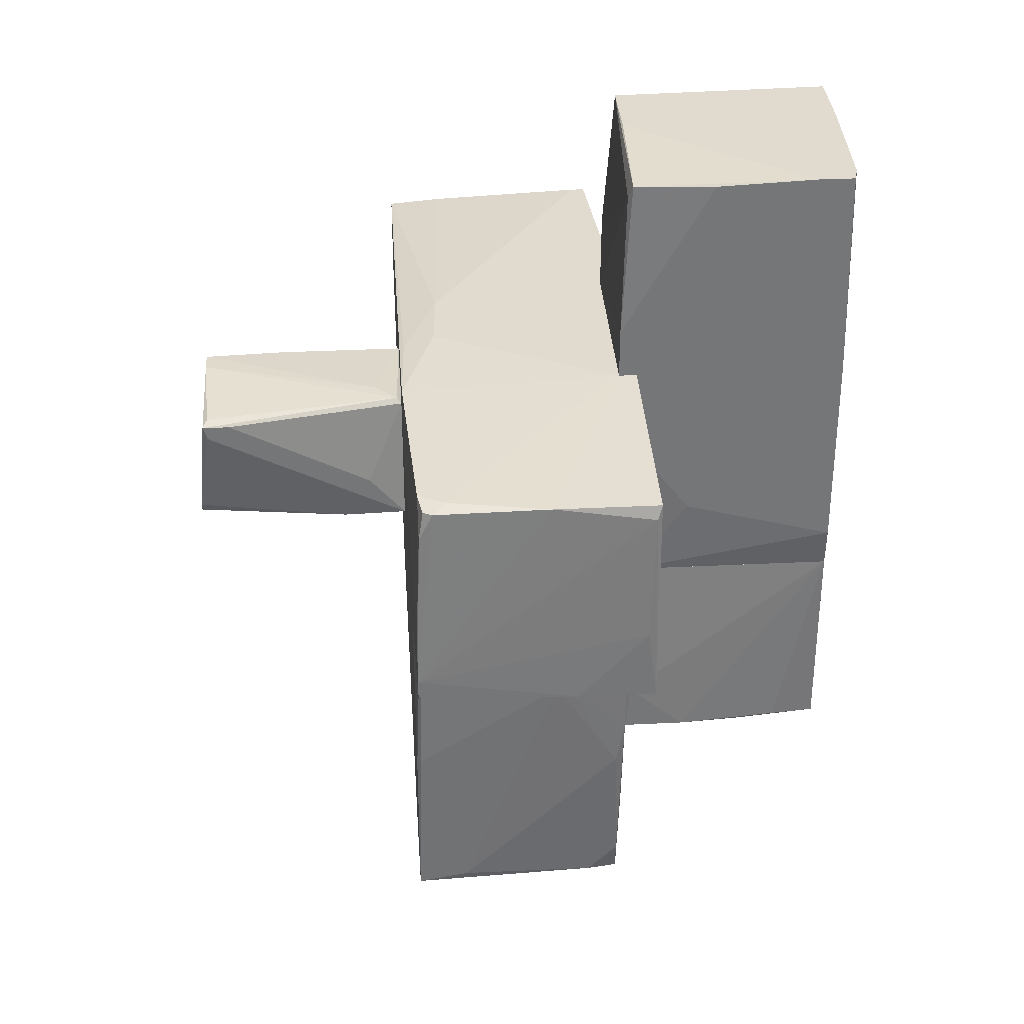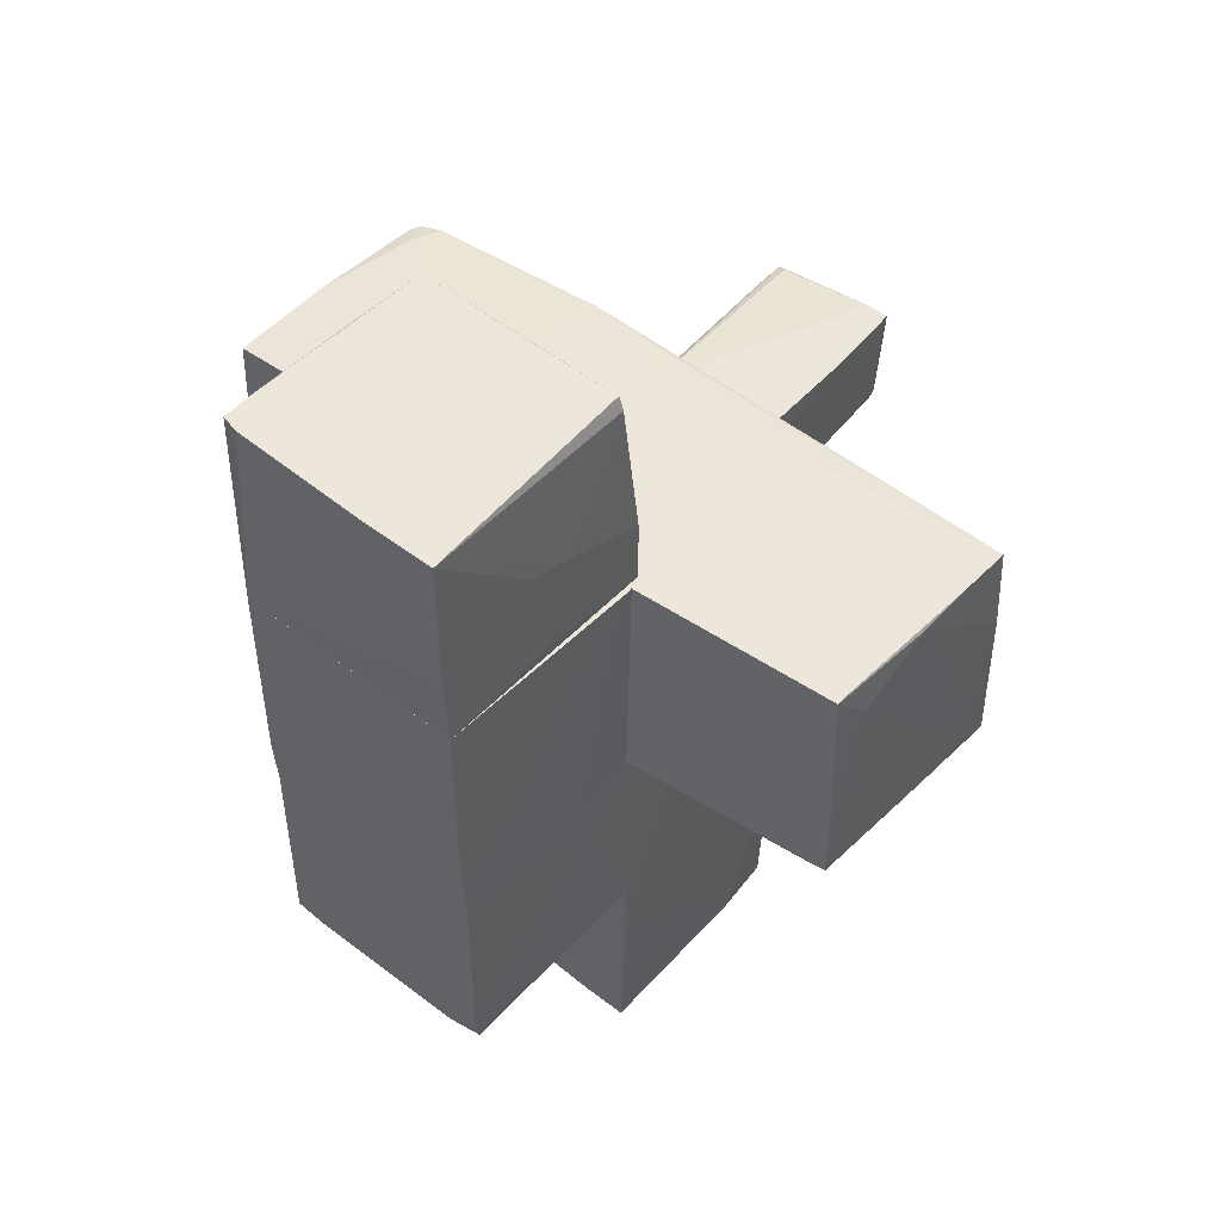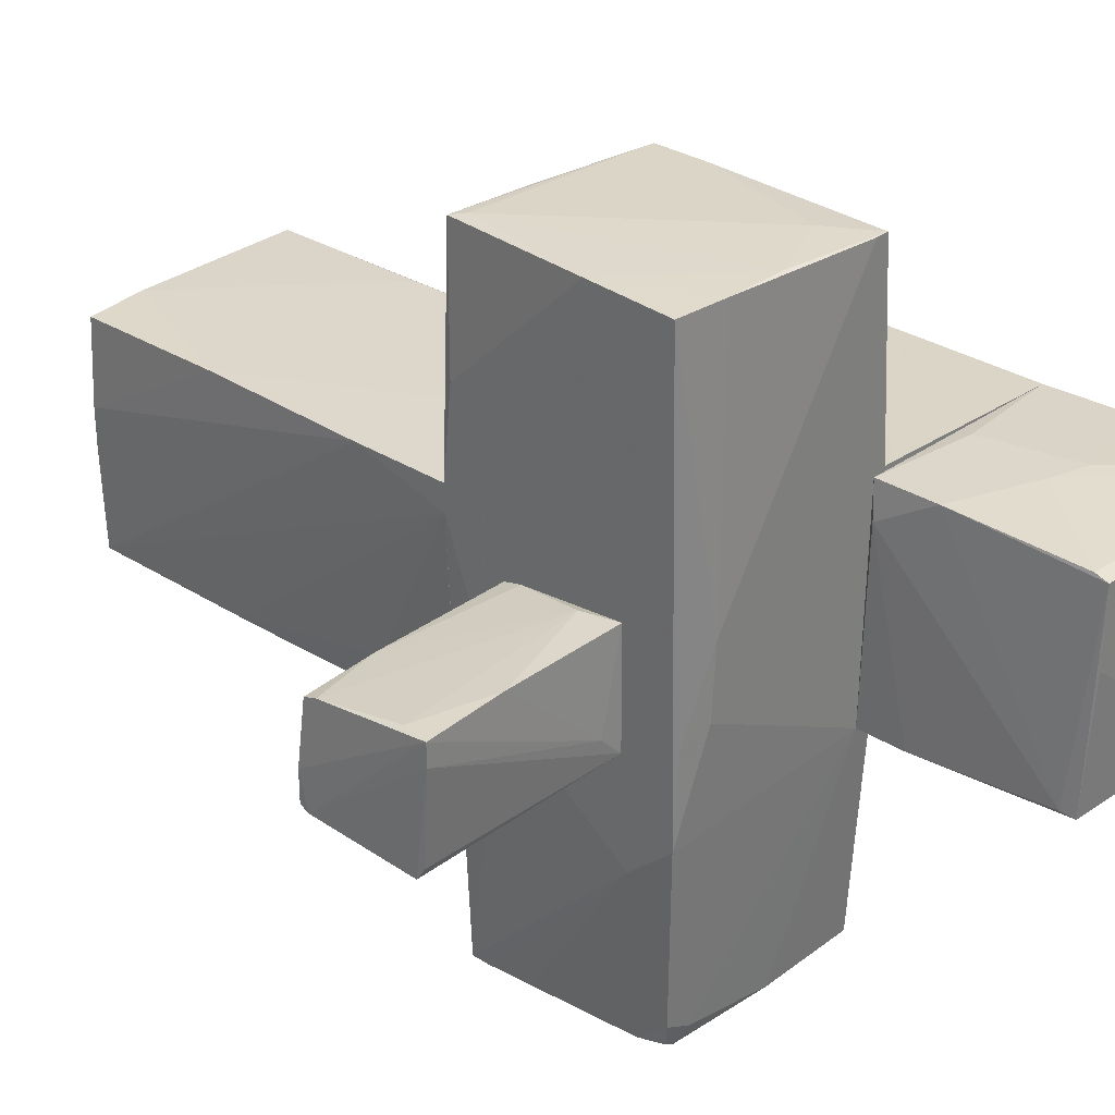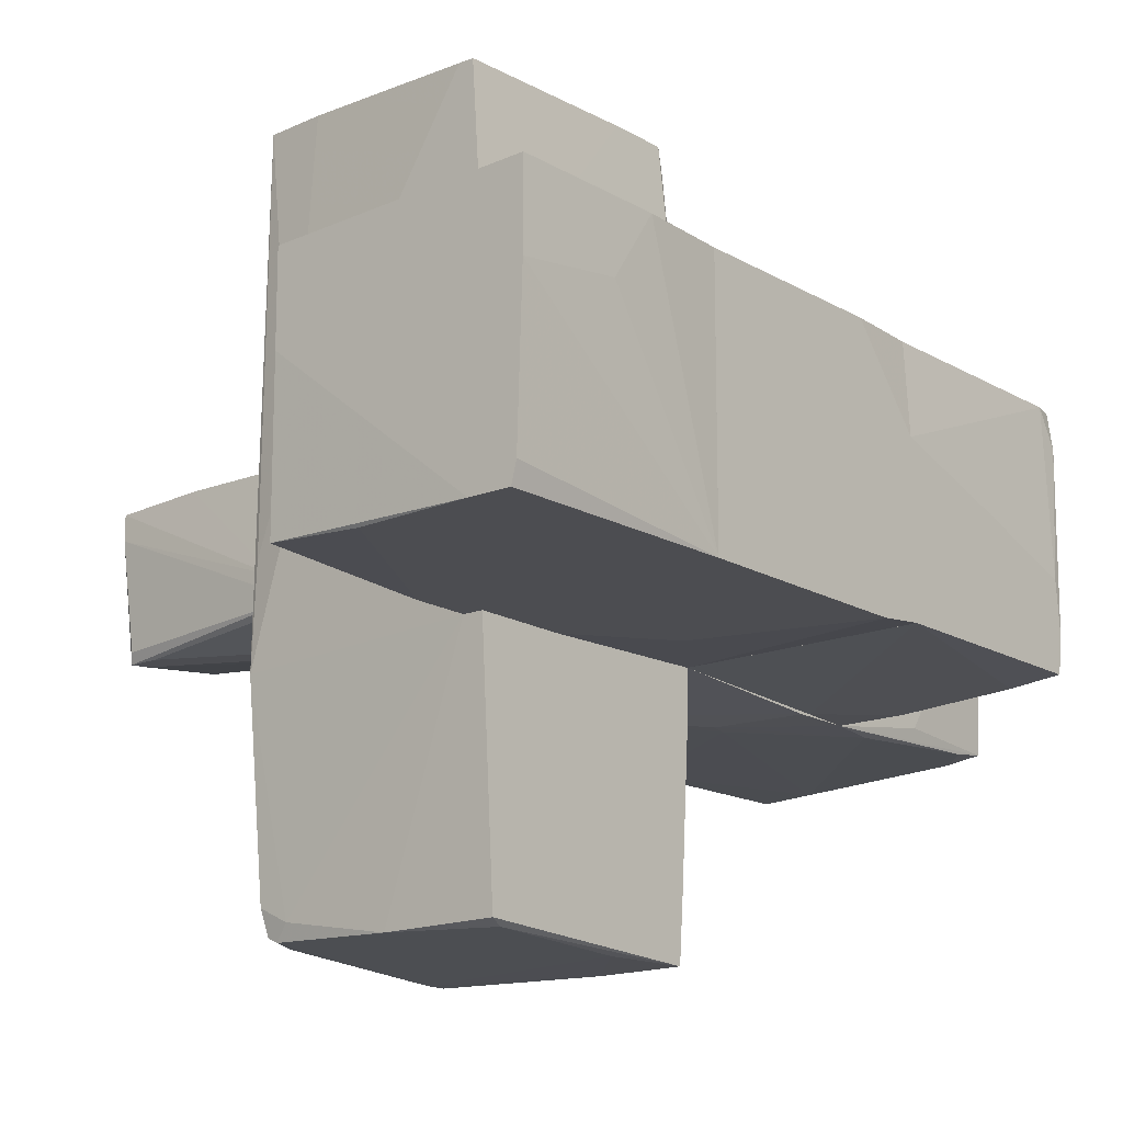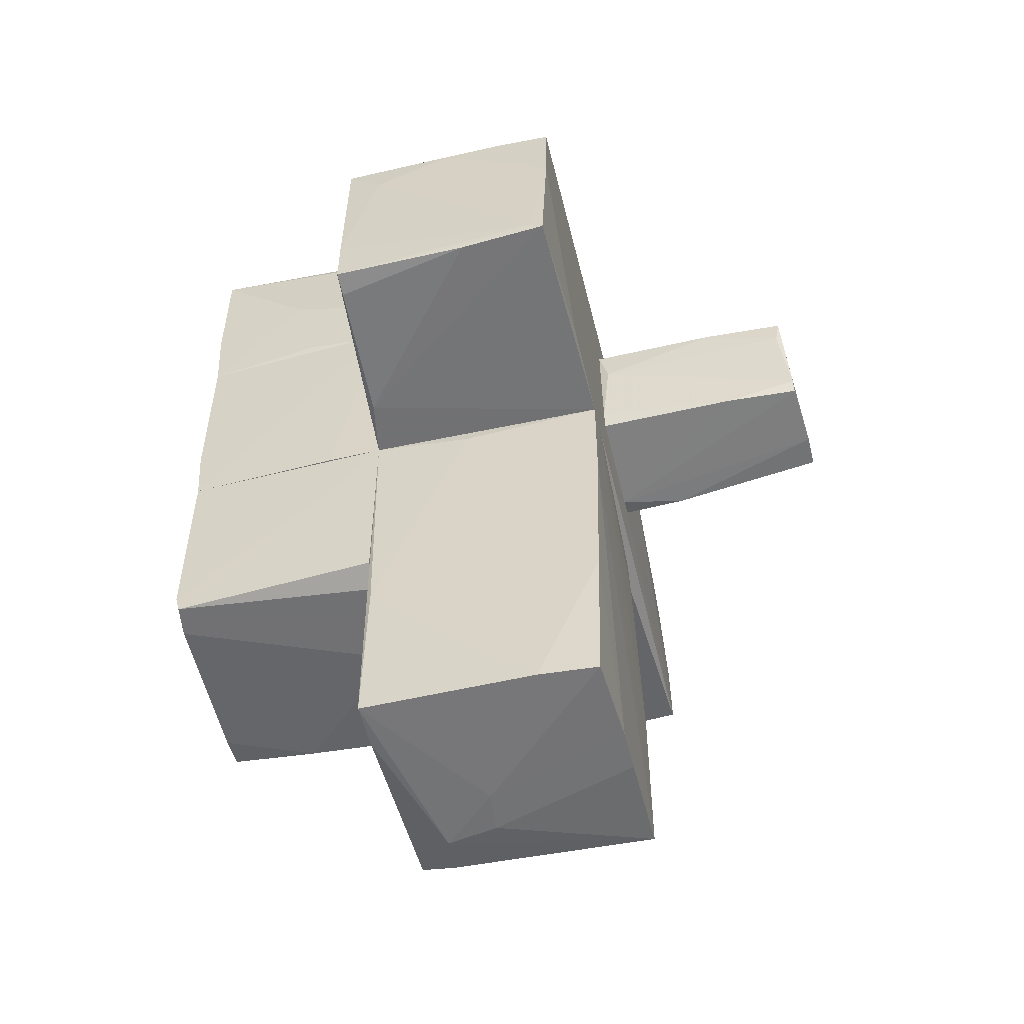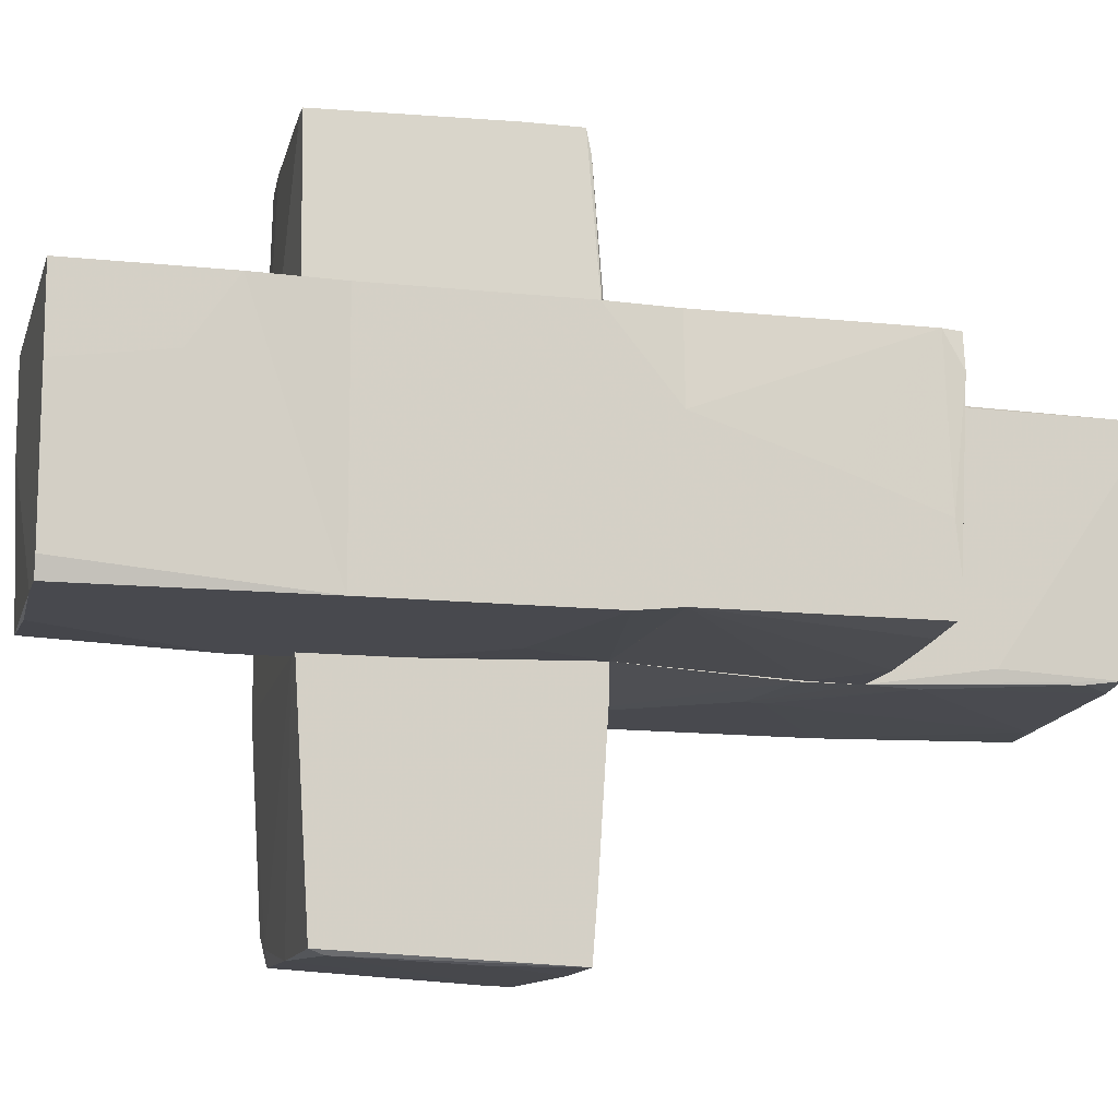
<metadata>
{"format":"obj","ext":"obj","renderer":"f3d","projection":"perspective","resolution":1024,"background":"white","views":[{"elev":33.5,"azim":176.1,"up":"+Y"},{"elev":50.3,"azim":-49.8,"up":"+Y"},{"elev":30.5,"azim":132.7,"up":"+Z"},{"elev":-16.1,"azim":-140.5,"up":"+Z"},{"elev":-55.3,"azim":13.7,"up":"+Y"},{"elev":-12.6,"azim":-104.3,"up":"+Z"}]}
</metadata>
<code>
o convex_0
v -2.44 -1.431 0.01827
v -0.5865 -2.379 0.01827
v -0.504 -2.379 0.01827
v -0.504 -2.297 -1.053
v -0.504 -0.4014 1.09
v -2.44 -0.4014 -0.9704
v -0.504 -0.4014 -0.9704
v -2.358 -2.379 1.048
v -2.399 -0.4014 1.048
v -2.44 -2.256 -0.9704
v -0.504 -2.297 1.09
v -2.399 -2.379 0.7597
v -1.658 -2.297 -1.012
v -0.504 -2.379 0.8423
v -0.5453 -1.844 -1.053
v -0.9986 -0.9783 1.09
v -1.081 -2.297 -1.053
v -2.44 -0.4014 0.3478
v -2.399 -2.214 1.048
v -2.44 -2.297 -0.6821
v -2.028 -2.256 -1.012
v -2.44 -2.256 -0.2699
f 20 12 22
f 3 2 4
f 3 4 5
f 6 5 7
f 5 4 7
f 2 3 8
f 5 6 9
f 1 6 10
f 3 5 11
f 2 8 12
f 2 12 13
f 8 3 14
f 3 11 14
f 11 8 14
f 6 7 15
f 7 4 15
f 5 9 16
f 11 5 16
f 8 11 16
f 4 2 17
f 2 13 17
f 6 15 17
f 15 4 17
f 6 1 18
f 9 6 18
f 12 8 19
f 16 9 19
f 8 16 19
f 18 1 19
f 9 18 19
f 1 10 20
f 10 13 20
f 13 12 20
f 10 6 21
f 13 10 21
f 6 17 21
f 17 13 21
f 19 1 22
f 12 19 22
f 1 20 22
o convex_1
v 0.4026 -0.525 1.09
v -0.504 -4.357 0.636
v -0.1331 -4.398 -0.5996
v 1.597 -4.357 1.007
v 1.556 -0.4014 -1.094
v -0.504 -0.4014 -0.9705
v 1.639 -4.315 -1.053
v 1.68 -0.4014 1.048
v -0.504 -0.4014 1.089
v -0.4628 -4.027 -0.9705
v -0.504 -4.357 1.048
v -0.504 -2.297 -1.053
v 1.639 -2.915 1.048
v 1.639 -1.144 -0.7232
v -0.4628 -4.316 -0.9293
v 0.1555 -1.597 -1.094
v -0.4628 -2.832 1.089
v 1.639 -4.357 0.2241
v 1.062 -4.357 1.048
v 1.597 -2.626 -1.094
v 1.144 -4.233 -1.053
v 0.9791 -0.4014 -1.094
v 1.68 -1.308 1.048
v -0.4215 -2.75 -1.053
v 1.639 -2.709 -1.053
v 0.3616 -4.398 -0.1464
v 1.68 -0.4014 0.801
v -0.504 -3.326 -0.8882
v 1.597 -0.4014 -0.888
v 0.3203 -4.398 -0.5171
v -0.504 -1.802 -1.053
v 1.639 -4.357 -0.1464
v -0.1744 -4.316 -0.9705
v 0.1967 -1.761 -1.094
f 43 46 56
f 27 28 30
f 28 24 31
f 23 30 31
f 30 28 31
f 24 25 33
f 31 24 33
f 24 28 34
f 25 24 37
f 34 32 37
f 23 31 39
f 31 33 39
f 35 23 39
f 35 26 40
f 26 35 41
f 39 33 41
f 35 39 41
f 42 29 43
f 28 27 44
f 27 42 44
f 30 23 45
f 23 35 45
f 35 40 45
f 32 34 46
f 34 38 46
f 42 27 47
f 29 42 47
f 33 25 48
f 40 26 48
f 26 41 48
f 41 33 48
f 27 30 49
f 30 45 49
f 45 29 49
f 29 47 49
f 47 36 49
f 24 34 50
f 37 24 50
f 34 37 50
f 47 27 51
f 36 47 51
f 27 49 51
f 49 36 51
f 25 29 52
f 48 25 52
f 34 28 53
f 38 34 53
f 28 44 53
f 44 38 53
f 29 45 54
f 45 40 54
f 40 48 54
f 52 29 54
f 48 52 54
f 29 25 55
f 25 37 55
f 37 32 55
f 43 29 55
f 32 46 55
f 46 43 55
f 42 43 56
f 38 44 56
f 44 42 56
f 46 38 56
o convex_2
v -1.205 2.73 1.09
v -2.44 1.824 -1.012
v -2.44 1.824 1.048
v -2.482 3.76 0.389
v -0.3394 1.824 -1.012
v -0.4216 3.719 -0.9705
v -0.3805 1.824 1.09
v -0.4629 3.76 0.966
v -2.399 3.76 -1.012
v -2.482 3.76 1.048
v -0.3805 3.595 -0.9294
v -0.3394 1.865 0.7599
v -2.482 2.525 1.048
v -0.4629 3.636 1.007
v -1.163 3.719 -1.012
v -2.44 3.76 -0.8469
v -0.3805 2.401 1.09
v -0.4629 3.76 0.2654
v -0.3394 2.277 -1.012
v -1.37 1.948 1.09
v -1.575 2.854 1.09
v -2.07 3.76 -1.012
v -2.482 2.895 0.5126
f 69 60 79
f 59 58 61
f 59 61 63
f 61 58 65
f 60 64 65
f 64 60 66
f 62 64 67
f 63 61 68
f 58 59 69
f 66 60 69
f 66 57 70
f 64 66 70
f 61 65 71
f 58 60 72
f 65 58 72
f 60 65 72
f 57 63 73
f 67 64 73
f 68 67 73
f 63 68 73
f 70 57 73
f 64 70 73
f 64 62 74
f 65 64 74
f 62 67 75
f 67 68 75
f 68 61 75
f 61 71 75
f 71 62 75
f 63 57 76
f 59 63 76
f 57 66 77
f 69 59 77
f 66 69 77
f 76 57 77
f 59 76 77
f 62 71 78
f 71 65 78
f 74 62 78
f 65 74 78
f 60 58 79
f 58 69 79
o convex_3
v 1.68 0.1344 -0.5998
v 1.927 1.329 -0.2288
v 2.833 1.288 0.5952
v 3.575 1.164 -0.5998
v 3.617 0.1756 0.4302
v 1.68 0.1756 0.4715
v 3.658 0.1344 -0.4348
v 1.68 1.288 0.5952
v 3.575 1.288 0.5539
v 1.68 1.288 -0.4761
v 2.257 0.09312 -0.5585
v 1.762 0.9584 0.5952
v 3.617 0.2992 0.4715
v 3.534 1.206 -0.5172
v 3.658 0.2168 -0.4761
v 1.68 0.09312 -0.4348
v 2.01 0.5054 -0.5998
v 1.721 1.329 -0.4348
v 3.575 1.288 0.3479
v 3.658 0.1344 -0.1463
v 2.957 0.1756 0.4715
v 3.534 1.041 -0.5998
v 3.328 1.164 -0.5998
v 3.534 1.041 0.5539
v 1.68 0.3404 0.5127
f 100 91 104
f 82 81 87
f 80 85 87
f 81 82 88
f 80 87 89
f 82 87 91
f 86 90 94
f 85 80 95
f 80 90 95
f 83 80 96
f 80 89 96
f 87 81 97
f 89 87 97
f 93 83 97
f 93 97 98
f 81 88 98
f 83 93 98
f 94 83 98
f 88 94 98
f 97 81 98
f 90 86 99
f 92 84 99
f 88 92 99
f 94 88 99
f 86 94 99
f 84 95 99
f 95 90 99
f 84 92 100
f 92 91 100
f 95 84 100
f 85 95 100
f 80 83 101
f 90 80 101
f 83 94 101
f 94 90 101
f 83 96 102
f 96 89 102
f 97 83 102
f 89 97 102
f 88 82 103
f 82 91 103
f 92 88 103
f 91 92 103
f 87 85 104
f 91 87 104
f 85 100 104
o convex_4
v -2.441 -0.4014 -0.9703
v -0.5043 1.824 1.131
v -0.5866 1.824 1.131
v -2.441 1.824 -1.012
v -0.5043 1.041 -1.012
v -2.399 -0.4014 1.048
v -0.5043 -0.4014 1.09
v -2.441 1.824 1.048
v -0.5043 -0.4014 -0.9703
v -0.5043 1.824 -1.012
v -2.441 -0.03043 -1.012
v -2.441 0.1756 1.048
v -0.9985 -0.4014 1.09
v -1.04 0.3405 -1.012
v -2.441 -0.4014 0.3477
f 116 105 119
f 107 106 108
f 110 105 111
f 106 107 111
f 109 106 111
f 107 108 112
f 108 105 112
f 111 105 113
f 109 111 113
f 108 106 114
f 109 108 114
f 106 109 114
f 105 108 115
f 108 109 115
f 113 105 115
f 110 107 116
f 107 112 116
f 112 105 116
f 107 110 117
f 110 111 117
f 111 107 117
f 109 113 118
f 115 109 118
f 113 115 118
f 105 110 119
f 110 116 119
o convex_5
v 1.639 1.782 -0.2691
v -0.504 -0.4014 -1.258
v -0.504 -0.3188 -2.577
v -0.504 1.824 1.131
v 1.639 -0.36 3.109
v 1.639 -0.2365 -3.072
v -0.504 1.7 -3.03
v -0.3802 -0.2776 3.026
v 1.68 1.7 3.026
v 1.556 1.659 -2.948
v -0.3802 1.824 2.984
v -0.504 -0.2776 -3.113
v 1.68 -0.4014 0.8004
v 1.68 1.782 -1.093
v -0.504 -0.4014 1.089
v 1.556 -0.4014 -1.094
v -0.504 1.824 -1.012
v 1.309 1.824 0.5123
v 0.4439 1.7 -3.031
v 1.597 1.7 -2.742
v -0.0506 1.453 3.026
v -0.4215 -0.4014 1.584
v -0.4628 1.576 -3.071
v 0.1965 -0.2776 -3.113
v 1.68 0.917 3.067
v 0.8556 -0.36 3.067
v 1.68 1.37 -1.465
v 1.597 1.412 -2.989
v 1.185 1.741 3.025
v 1.639 -0.07159 -3.072
v 1.68 0.09351 -0.5584
v 1.35 1.824 -0.1461
v 1.68 -0.3188 1.872
v -0.3802 -0.3188 2.82
v -0.4215 0.3819 -3.113
v 1.515 -0.2776 3.109
v 1.639 0.3819 -3.03
v -0.2567 1.824 2.984
v 1.474 1.659 -2.989
v -0.3802 0.2168 3.026
v 1.68 -0.4014 1.048
v -0.339 1.824 -1.012
v 1.35 1.7 -2.865
v 0.6497 1.741 3.026
f 148 157 163
f 122 121 123
f 122 123 126
f 122 126 131
f 128 132 133
f 120 128 133
f 123 121 134
f 127 123 134
f 121 132 134
f 121 122 135
f 132 121 135
f 125 132 135
f 126 123 136
f 123 130 136
f 128 120 137
f 136 130 137
f 126 136 138
f 134 132 141
f 131 126 142
f 126 138 142
f 122 131 143
f 135 122 143
f 125 135 143
f 132 128 144
f 124 127 145
f 141 124 145
f 133 132 146
f 139 133 146
f 139 146 147
f 129 139 147
f 128 137 148
f 144 128 148
f 142 138 149
f 125 143 149
f 146 125 149
f 132 125 150
f 125 146 150
f 146 132 150
f 120 133 151
f 136 137 151
f 137 120 151
f 144 124 152
f 132 144 152
f 127 134 153
f 134 141 153
f 145 127 153
f 141 145 153
f 131 142 154
f 143 131 154
f 142 149 154
f 149 143 154
f 127 124 155
f 124 144 155
f 147 146 156
f 146 149 156
f 149 147 156
f 137 130 157
f 148 137 157
f 139 129 158
f 129 147 158
f 149 138 158
f 147 149 158
f 123 127 159
f 130 123 159
f 140 130 159
f 127 155 159
f 155 140 159
f 124 141 160
f 141 132 160
f 152 124 160
f 132 152 160
f 138 136 161
f 151 133 161
f 136 151 161
f 133 139 162
f 158 138 162
f 139 158 162
f 138 161 162
f 161 133 162
f 130 140 163
f 144 148 163
f 140 155 163
f 155 144 163
f 157 130 163

</code>
